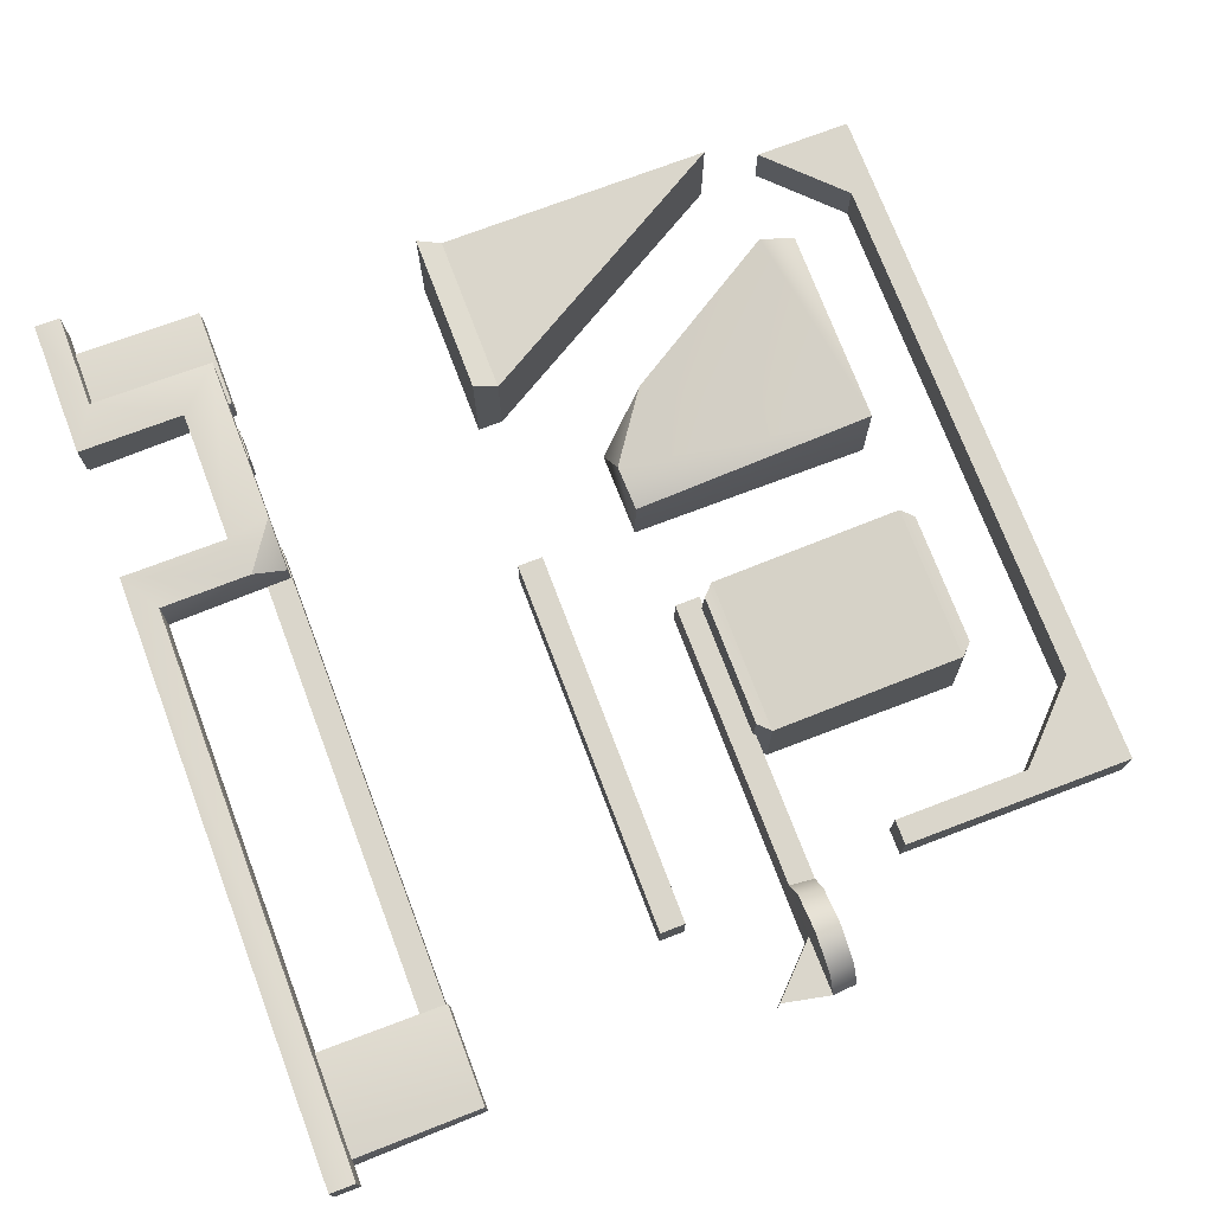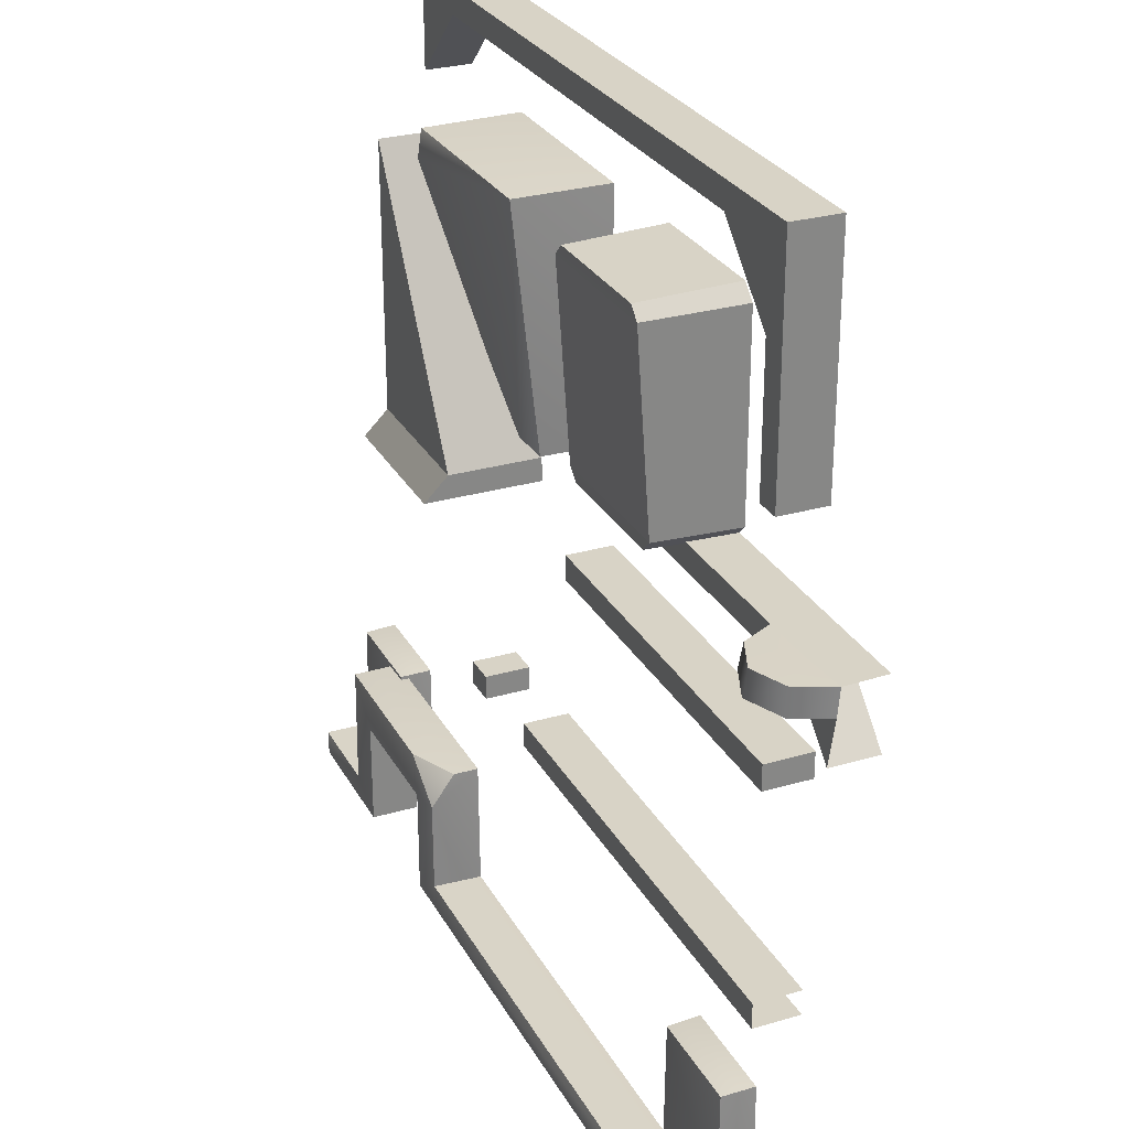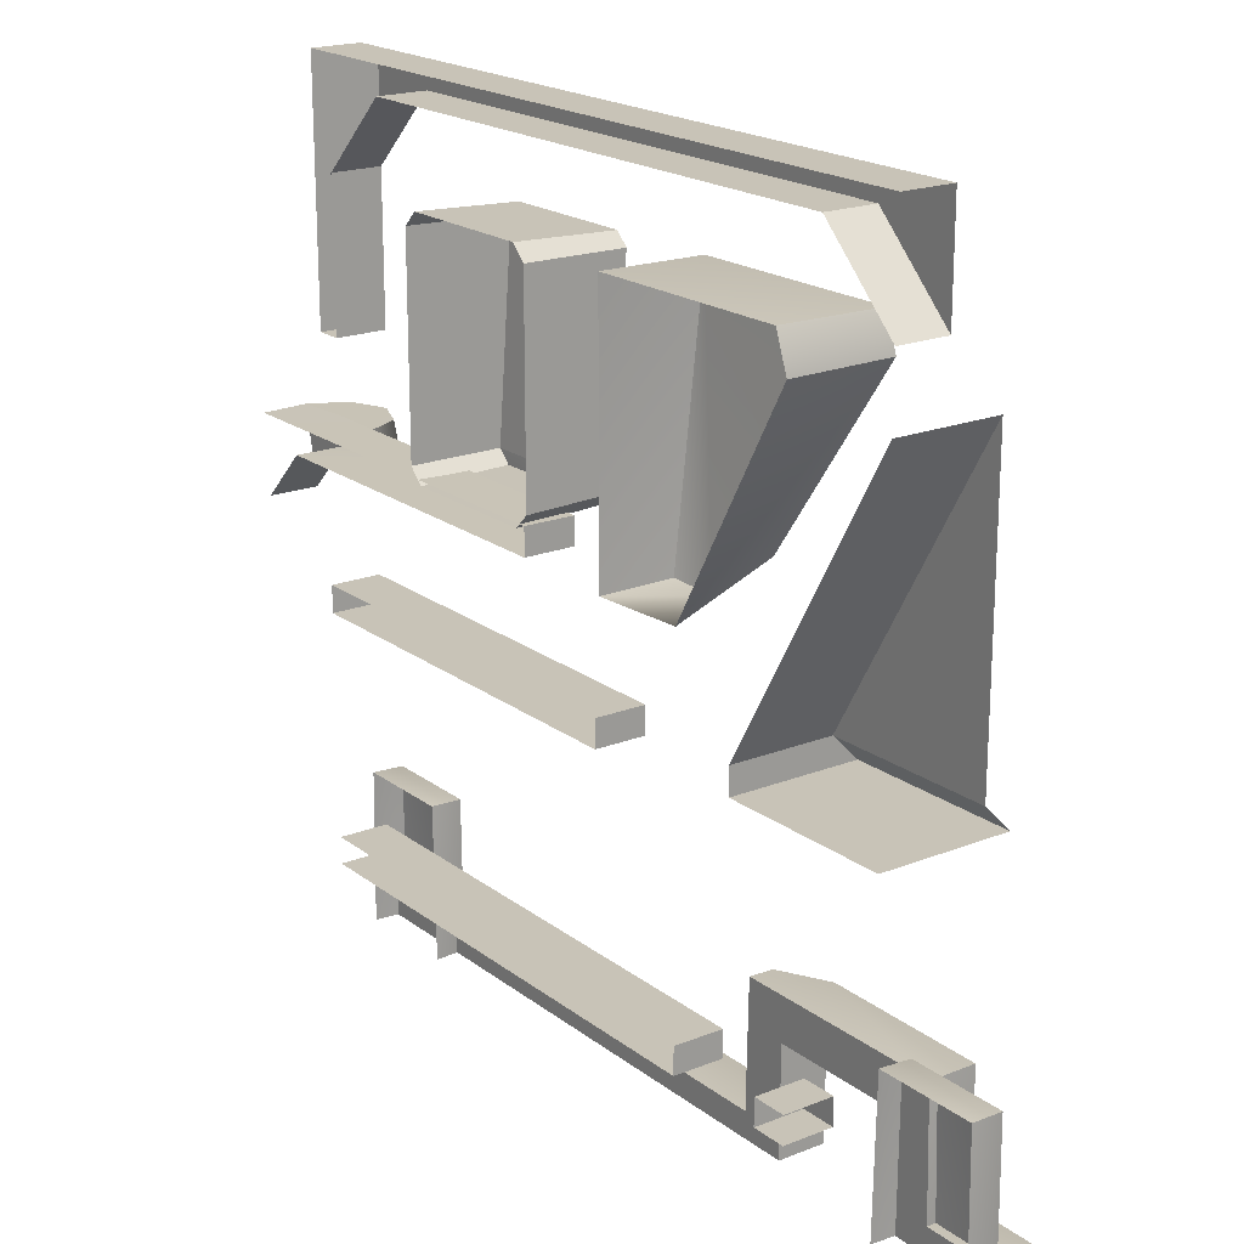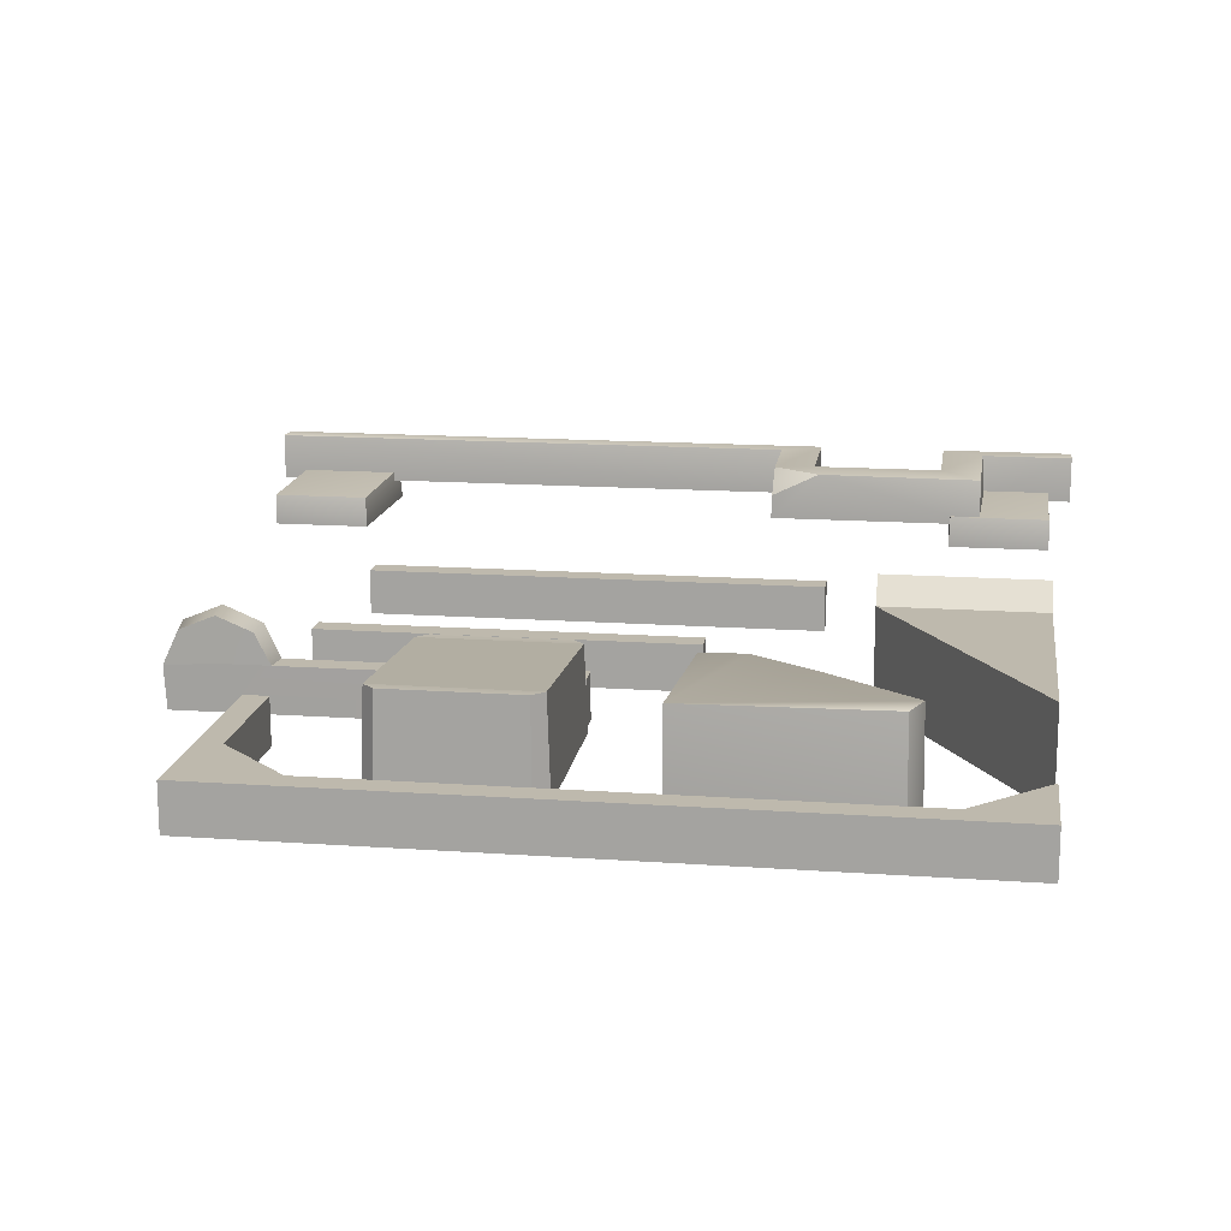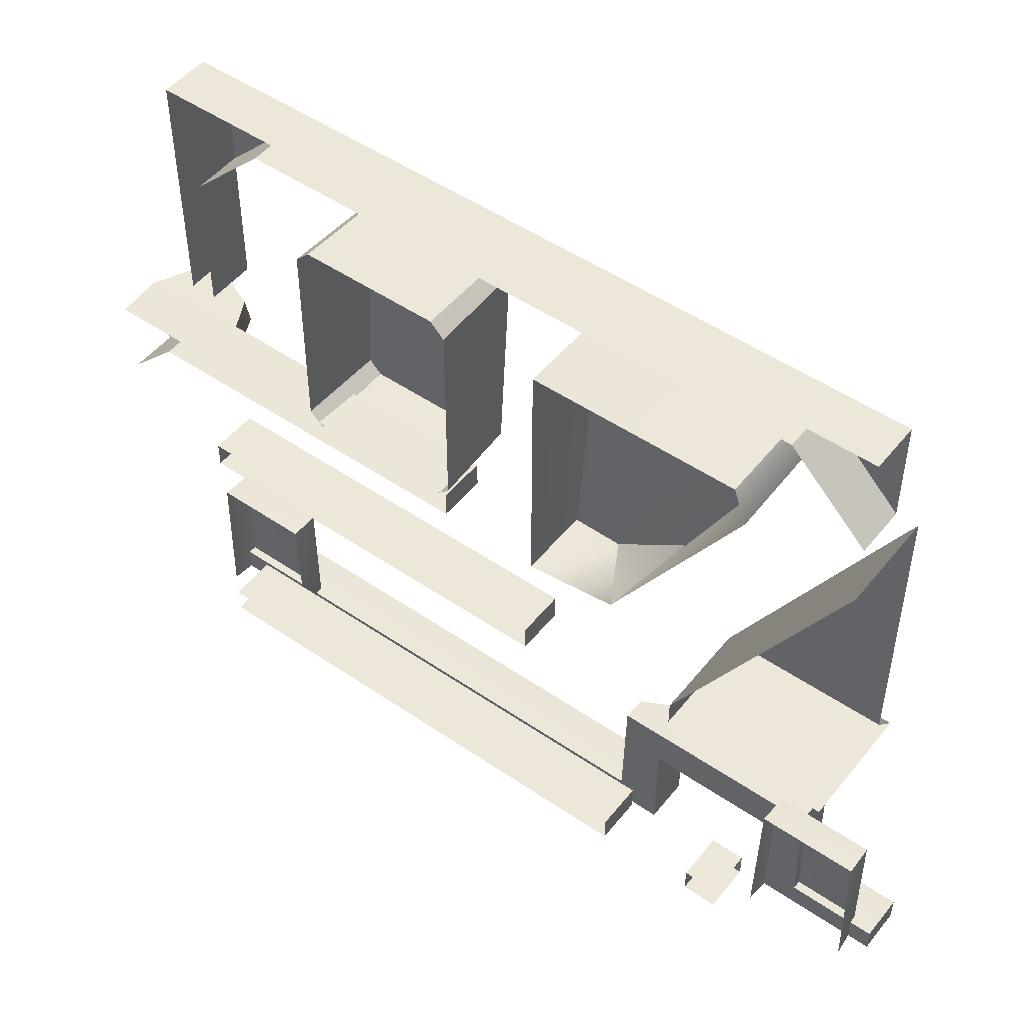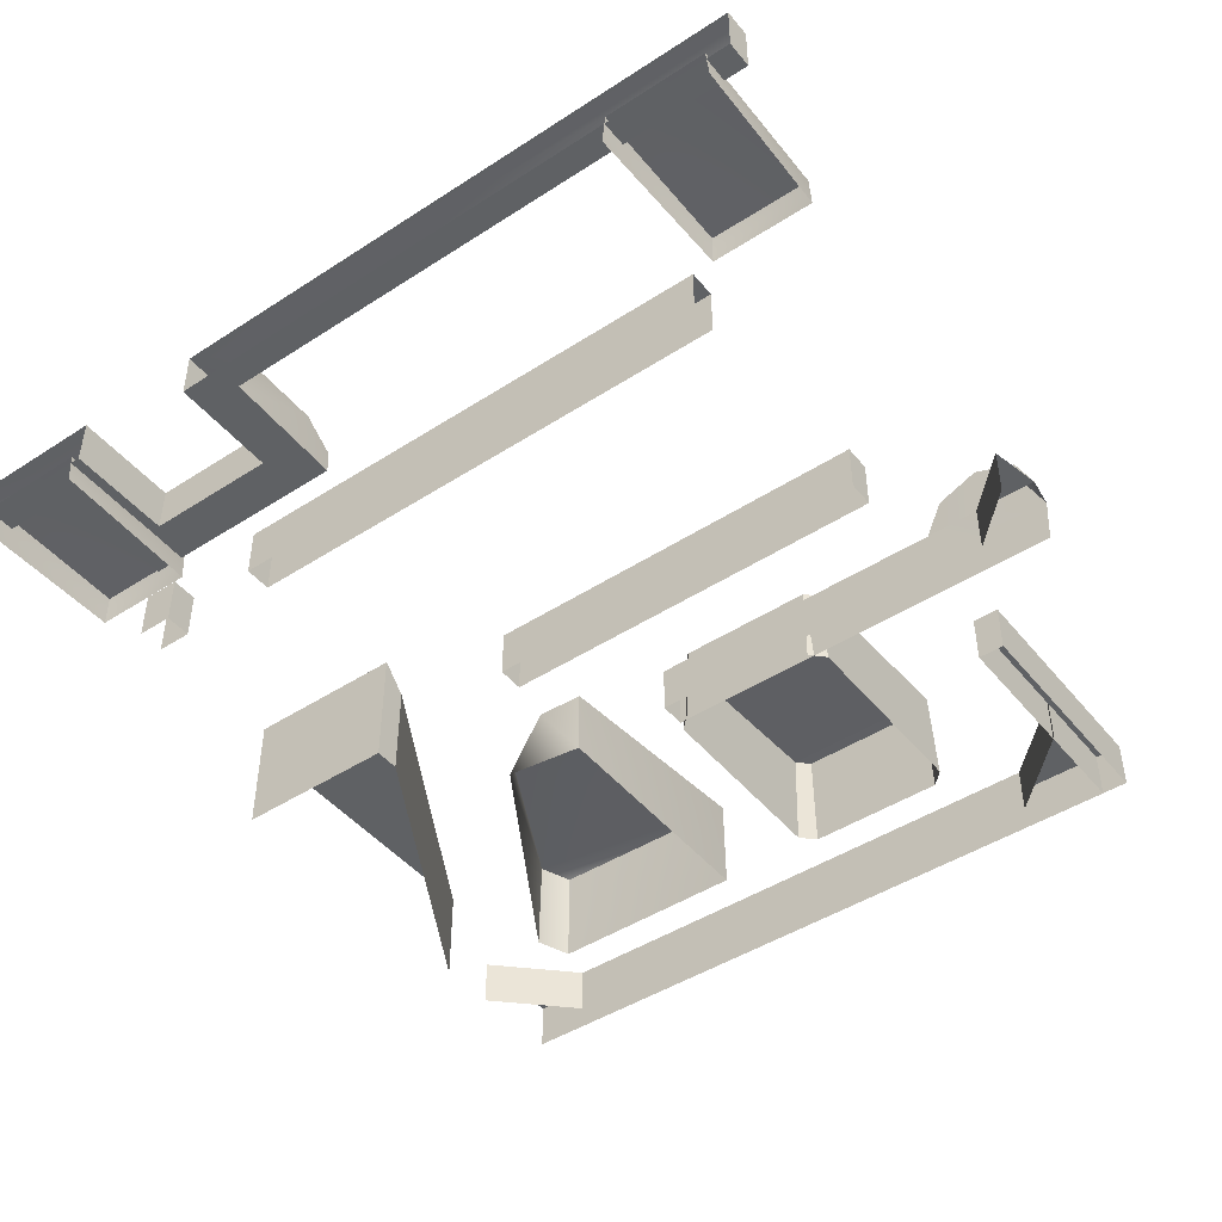
<metadata>
{"format":"obj","ext":"obj","renderer":"f3d","projection":"perspective","resolution":1024,"background":"white","views":[{"elev":73.8,"azim":69.2,"up":"+Z"},{"elev":28.2,"azim":66.2,"up":"+Y"},{"elev":19.7,"azim":-126.3,"up":"+Y"},{"elev":15.3,"azim":-171.5,"up":"+Z"},{"elev":49.7,"azim":-142.9,"up":"+Y"},{"elev":-45.6,"azim":36.7,"up":"+Z"}]}
</metadata>
<code>
g default
v -4.017 19.4 5.175
v 15.56 19.4 5.175
v -4.017 20.7 2.757
v 15.56 20.7 2.757
v -4.017 19.4 2.757
v 15.56 19.4 2.757
v -4.017 20.7 5.175
v 15.56 20.7 5.175
g polySurface50
f 1 2 8 7
f 7 8 4 3
f 5 6 2 1
f 8 6 4
f 5 1 7
f 2 6 8
f 5 7 3
g default
v -15.84 7.436 5.175
v -15.84 8.735 2.757
v -15.84 7.436 2.757
v -15.84 8.735 5.175
v -14.12 7.436 2.757
v -14.12 7.436 5.175
v -14.12 8.735 5.175
v -14.12 8.735 2.757
g polySurface49
f 9 14 15 12
f 12 15 16 10
f 11 13 14 9
f 16 15 13
f 13 15 14
g default
v 20.82 1.254 7.659
v 15.44 1.254 7.659
v 15.65 8.907 9.241
v 15.6 1.254 9.293
v 20.61 8.907 9.241
v 20.67 1.254 9.293
v 20.67 8.959 7.659
v 15.6 8.959 7.659
g polySurface47
f 19 20 22 21
f 24 19 21 23
f 21 22 17 23
f 19 24 18 20
g default
v 15.56 7.436 5.175
v 15.56 8.735 2.757
v 15.56 7.436 2.757
v 15.56 8.735 5.175
v -9.146 7.436 2.757
v -9.146 7.436 5.175
v -9.146 8.735 5.175
v -9.146 8.735 2.757
g polySurface52
f 29 27 25 30
f 31 30 25 28
f 32 31 28 26
f 31 32 29
f 31 29 30
g default
v 10.76 42.61 5.175
v 10.76 43.91 2.757
v 10.76 42.61 2.757
v 10.76 43.91 5.175
v -16.87 42.61 5.175
v -16.87 43.91 2.757
v -16.87 42.61 2.757
v -16.87 43.91 5.175
g polySurface66
f 33 37 39 35
f 36 40 37 33
f 34 38 40 36
g default
v 14.54 38.88 5.175
v 14.54 43.91 2.757
v 14.54 38.88 2.757
v 14.54 43.91 5.175
v 10.76 42.61 5.175
v 10.76 42.61 2.757
v 10.76 43.91 5.175
v 10.76 43.91 2.757
g polySurface65
f 43 41 45 46
f 41 44 47 45
f 44 42 48 47
g default
v -20.65 38.88 5.175
v -20.65 43.91 2.757
v -20.65 38.88 2.757
v -20.65 43.91 5.175
v -16.87 42.61 2.757
v -16.87 42.61 5.175
v -16.87 43.91 5.175
v -16.87 43.91 2.757
g polySurface64
f 51 53 54 49
f 49 54 55 52
f 52 55 56 50
g default
v 20.65 23.49 5.175
v 20.65 23.49 2.757
v 18.19 25.96 5.175
v 18.19 25.96 2.757
v 21.18 26 5.175
g polySurface62
f 60 58 57 59
f 61 59 57
g default
v 0.6678 25.96 5.175
v 0.6678 27.26 2.757
v 20.93 27.26 2.757
v 0.6678 25.96 2.757
v 18.19 25.96 2.757
v 18.19 25.96 5.175
v 18.19 27.26 2.757
v 0.6678 27.24 5.175
v 21.06 27.28 4.981
v 18.4 27.3 5.175
v 15.72 27.28 5.175
v 15.6 26 5.175
v 21.18 26 5.175
v 16.4 26 6.908
v 18.39 26 7.732
v 20.37 26 6.908
v 16.54 27.27 6.759
v 18.39 27.27 7.523
v 20.23 27.27 6.759
g polySurface61
f 73 66 67
f 65 62 69
f 68 72 71
f 68 71 70 64
f 65 69 63
f 68 63 69 72
f 73 72 69 62
f 62 65 66 73
f 75 73 67
f 76 75 67
f 77 76 67
f 74 77 67
f 73 75 78 72
f 75 76 79 78
f 76 77 80 79
f 77 74 70 80
f 72 78 71
f 78 79 71
f 79 80 71
f 80 70 71
g default
v -14.98 6.609 11.22
v -14.98 6.609 8.839
v -17.08 8.729 11.19
v -17.08 8.745 8.839
v -14.98 1.254 8.839
v -17.25 2.533 8.839
v -17.12 2.533 11.24
v -14.98 1.254 11.22
g polySurface60
f 88 85 82 81
f 85 86 84 82
f 86 87 83 84
f 87 88 81 83
g default
v -8.316 6.609 11.22
v -8.316 6.609 8.839
v -6.245 7.108 11.24
v -6.214 8.745 8.839
v -6.241 8.724 10.05
v -6.081 2.533 8.839
v -8.316 1.254 8.839
v -8.316 1.254 11.22
v -6.214 2.533 11.24
g polySurface59
f 95 96 89 90
f 94 95 90 92
f 96 97 91 89
f 91 94 92 93
f 97 94 91
g default
v -8.683 8.761 11.25
v -8.316 6.609 8.839
v -8.316 6.609 11.22
v -14.98 6.609 11.22
v -14.98 6.609 8.839
v -6.245 7.108 11.24
v -6.241 8.724 10.05
v -17.08 8.745 8.839
v -17.08 8.729 11.19
v -6.214 8.745 8.839
g polySurface57
f 99 100 101 102
f 103 104 98
f 98 105 106
f 100 98 106 101
f 100 103 98
f 98 104 107 105
f 105 107 99 102
g default
v 21.88 1.254 11.22
v 21.88 2.533 8.839
v 21.88 1.254 8.839
v -8.316 1.254 11.22
v -8.316 1.254 8.839
v -6.081 2.533 8.839
v 21.88 2.533 11.24
v -6.214 2.533 11.24
g polySurface56
f 114 110 109
f 112 113 109 110
f 111 108 114 115
f 113 115 114 109
f 108 110 114
g default
v -21.88 1.254 11.22
v -21.88 2.533 8.839
v -21.88 1.254 8.839
v -14.98 1.254 11.22
v -14.98 1.254 8.839
v -17.25 2.533 8.839
v -21.88 2.533 11.24
v -17.12 2.533 11.24
g polySurface55
f 117 121 120 118
f 118 116 122
f 116 119 123 122
f 122 123 121 117
f 118 122 117
g default
v -4.343 38.28 7.647
v -14.52 38.28 7.755
v -15.13 36.61 7.736
v -4.356 25.81 6.281
v -4.311 25.75 2.757
v -4.311 38.31 2.757
v -14.57 38.34 2.757
v -10.37 28.28 6.293
v -15.21 36.6 2.757
v -6.743 25.74 6.289
v -8.516 25.66 3.198
g polySurface41
f 125 124 129 130
f 131 134 133
f 129 124 127 128
f 124 125 126
f 125 130 132 126
f 126 132 134 131
f 133 134 128 127
f 127 124 133
f 124 126 131 133
g default
v -15.37 1.254 7.659
v -20.85 1.254 7.659
v -20.65 8.912 9.251
v -20.7 1.254 9.303
v -15.58 8.912 9.251
v -15.52 1.254 9.303
v -15.52 8.964 7.659
v -20.7 8.964 7.659
g polySurface46
f 137 138 140 139
f 142 137 139 141
f 139 140 135 141
f 137 142 136 138
g default
v 14.46 43.91 5.175
v 15.76 43.91 2.757
v 14.46 43.91 2.757
v 15.76 43.91 5.175
v 14.46 31.97 2.757
v 14.46 31.97 5.175
v 15.76 31.97 5.175
v 15.76 31.97 2.757
g polySurface43
f 143 148 149 146
f 146 149 150 144
f 145 147 148 143
f 145 143 146
f 145 146 144
f 150 149 147
f 147 149 148
g default
v -20.65 20.24 8.932
v -12.35 20.24 8.932
v -20.65 35.78 7.665
v -20.65 35.78 2.757
v -20.65 20.24 2.757
v -12.35 20.24 2.757
v -12.35 21.52 7.665
v -12.35 21.52 2.757
v -20.65 21.52 7.665
g polySurface40
f 151 152 157 159
f 155 156 152 151
f 152 156 158 157
f 157 158 154 153
f 159 157 153
g default
v 8.12 27.04 2.757
v 8.12 38.41 2.757
v 1.202 27.04 2.757
v 1.202 38.41 2.757
v 8.818 37.72 2.757
v 8.639 37.64 7.721
v 0.6828 37.64 7.721
v 0.504 37.72 2.757
v 8.818 27.74 2.757
v 8.639 27.81 7.036
v 0.6828 27.81 7.036
v 0.504 27.74 2.757
v 8.046 27.22 7.036
v 8.046 38.23 7.721
v 1.276 27.22 7.036
v 1.276 38.23 7.721
g polySurface39
f 162 160 172 174
f 170 174 172 169
f 163 175 173 161
f 175 166 165 173
f 171 170 166 167
f 166 175 163 167
f 173 165 164 161
f 174 170 171 162
f 169 172 160 168
f 168 164 165 169
f 165 166 170 169

</code>
